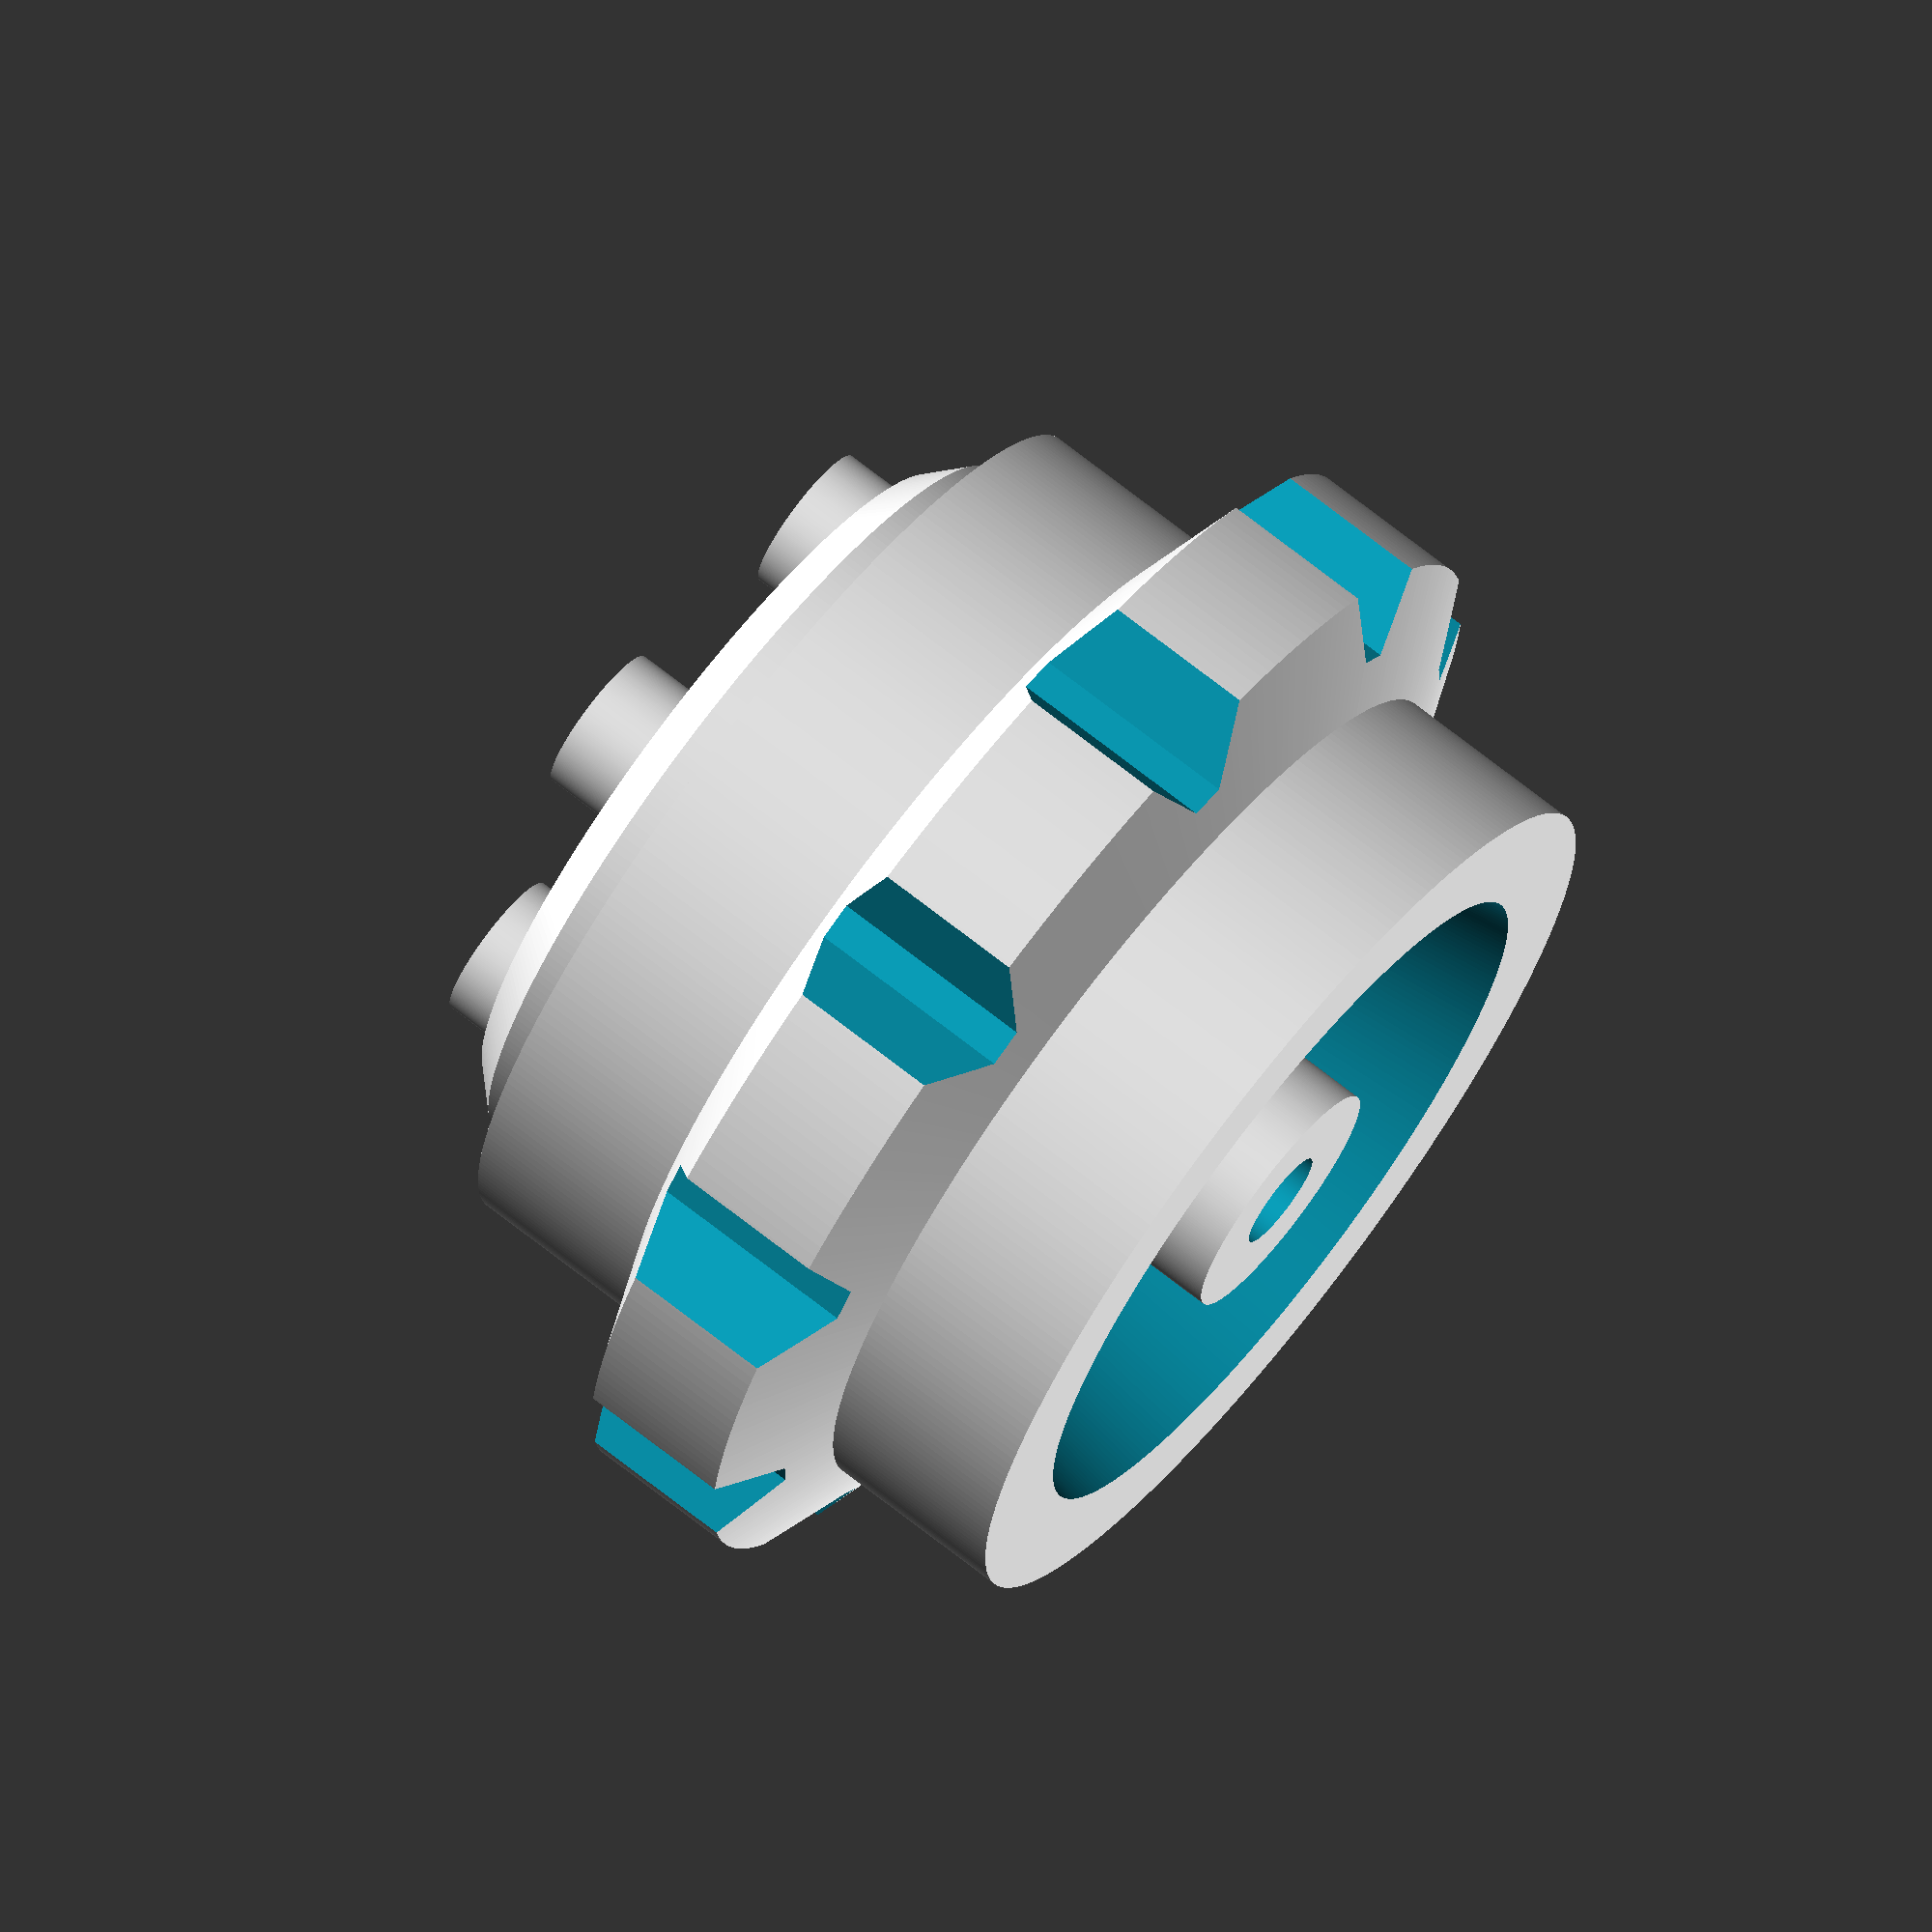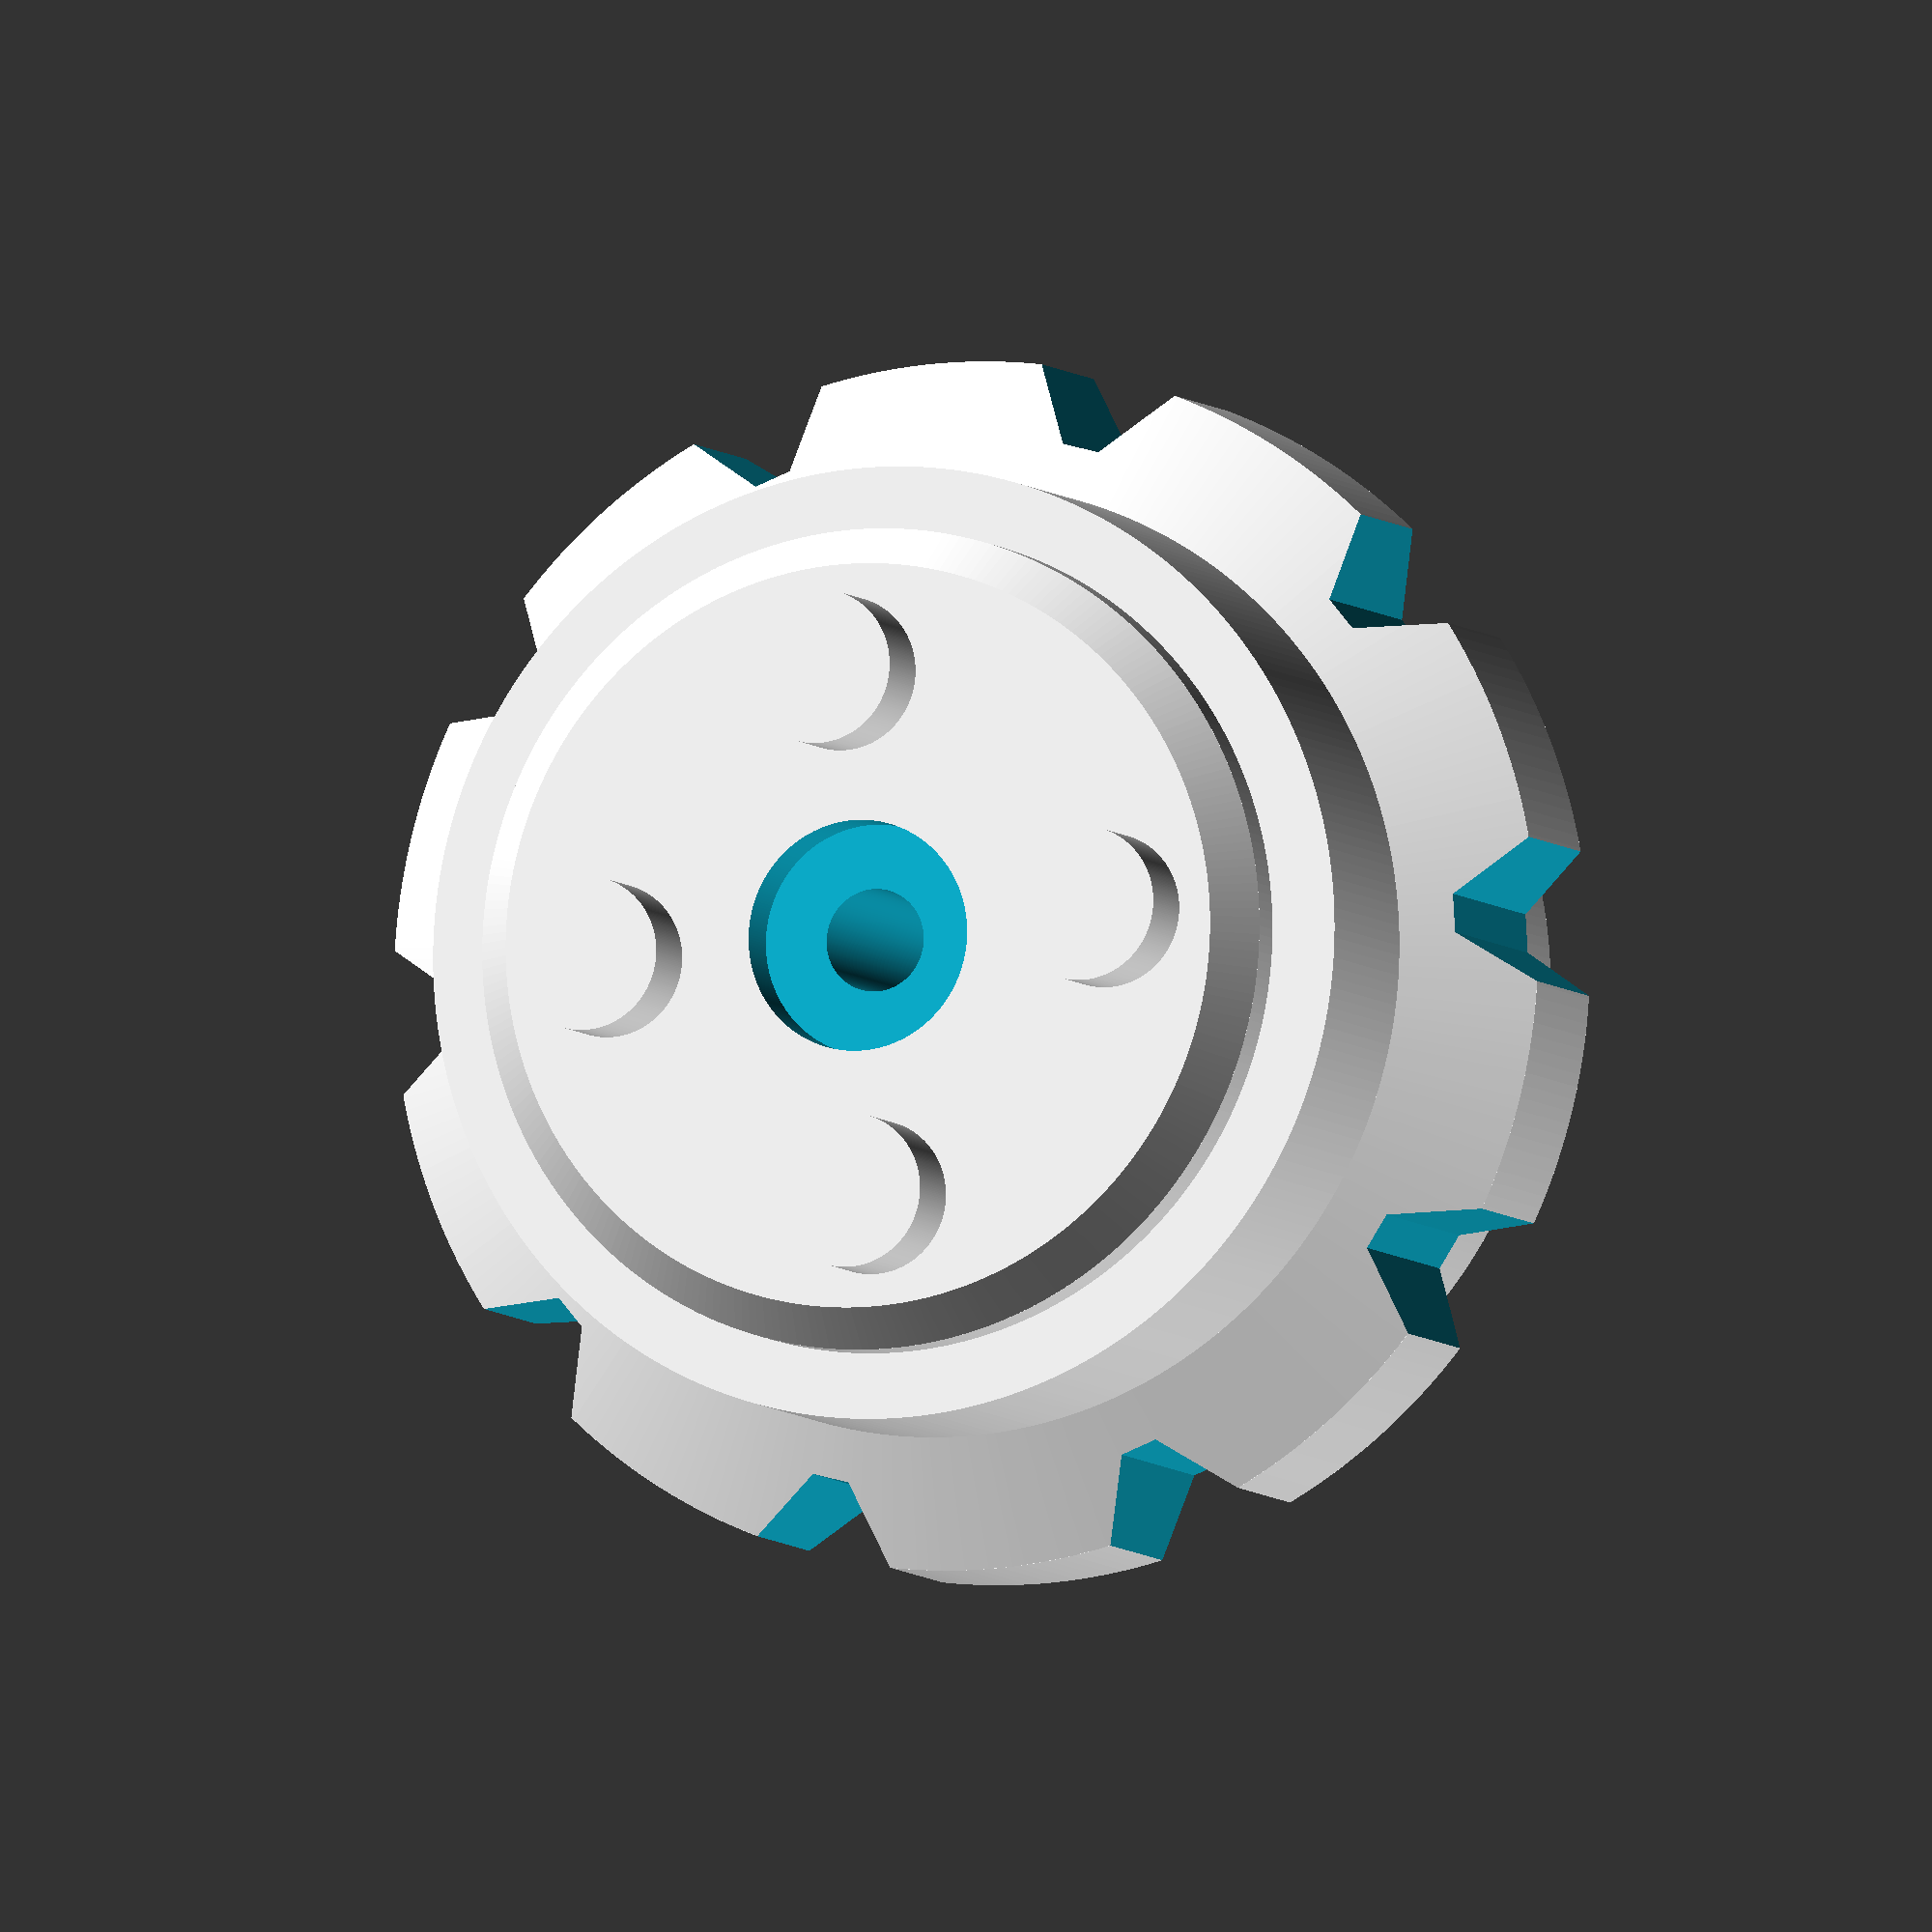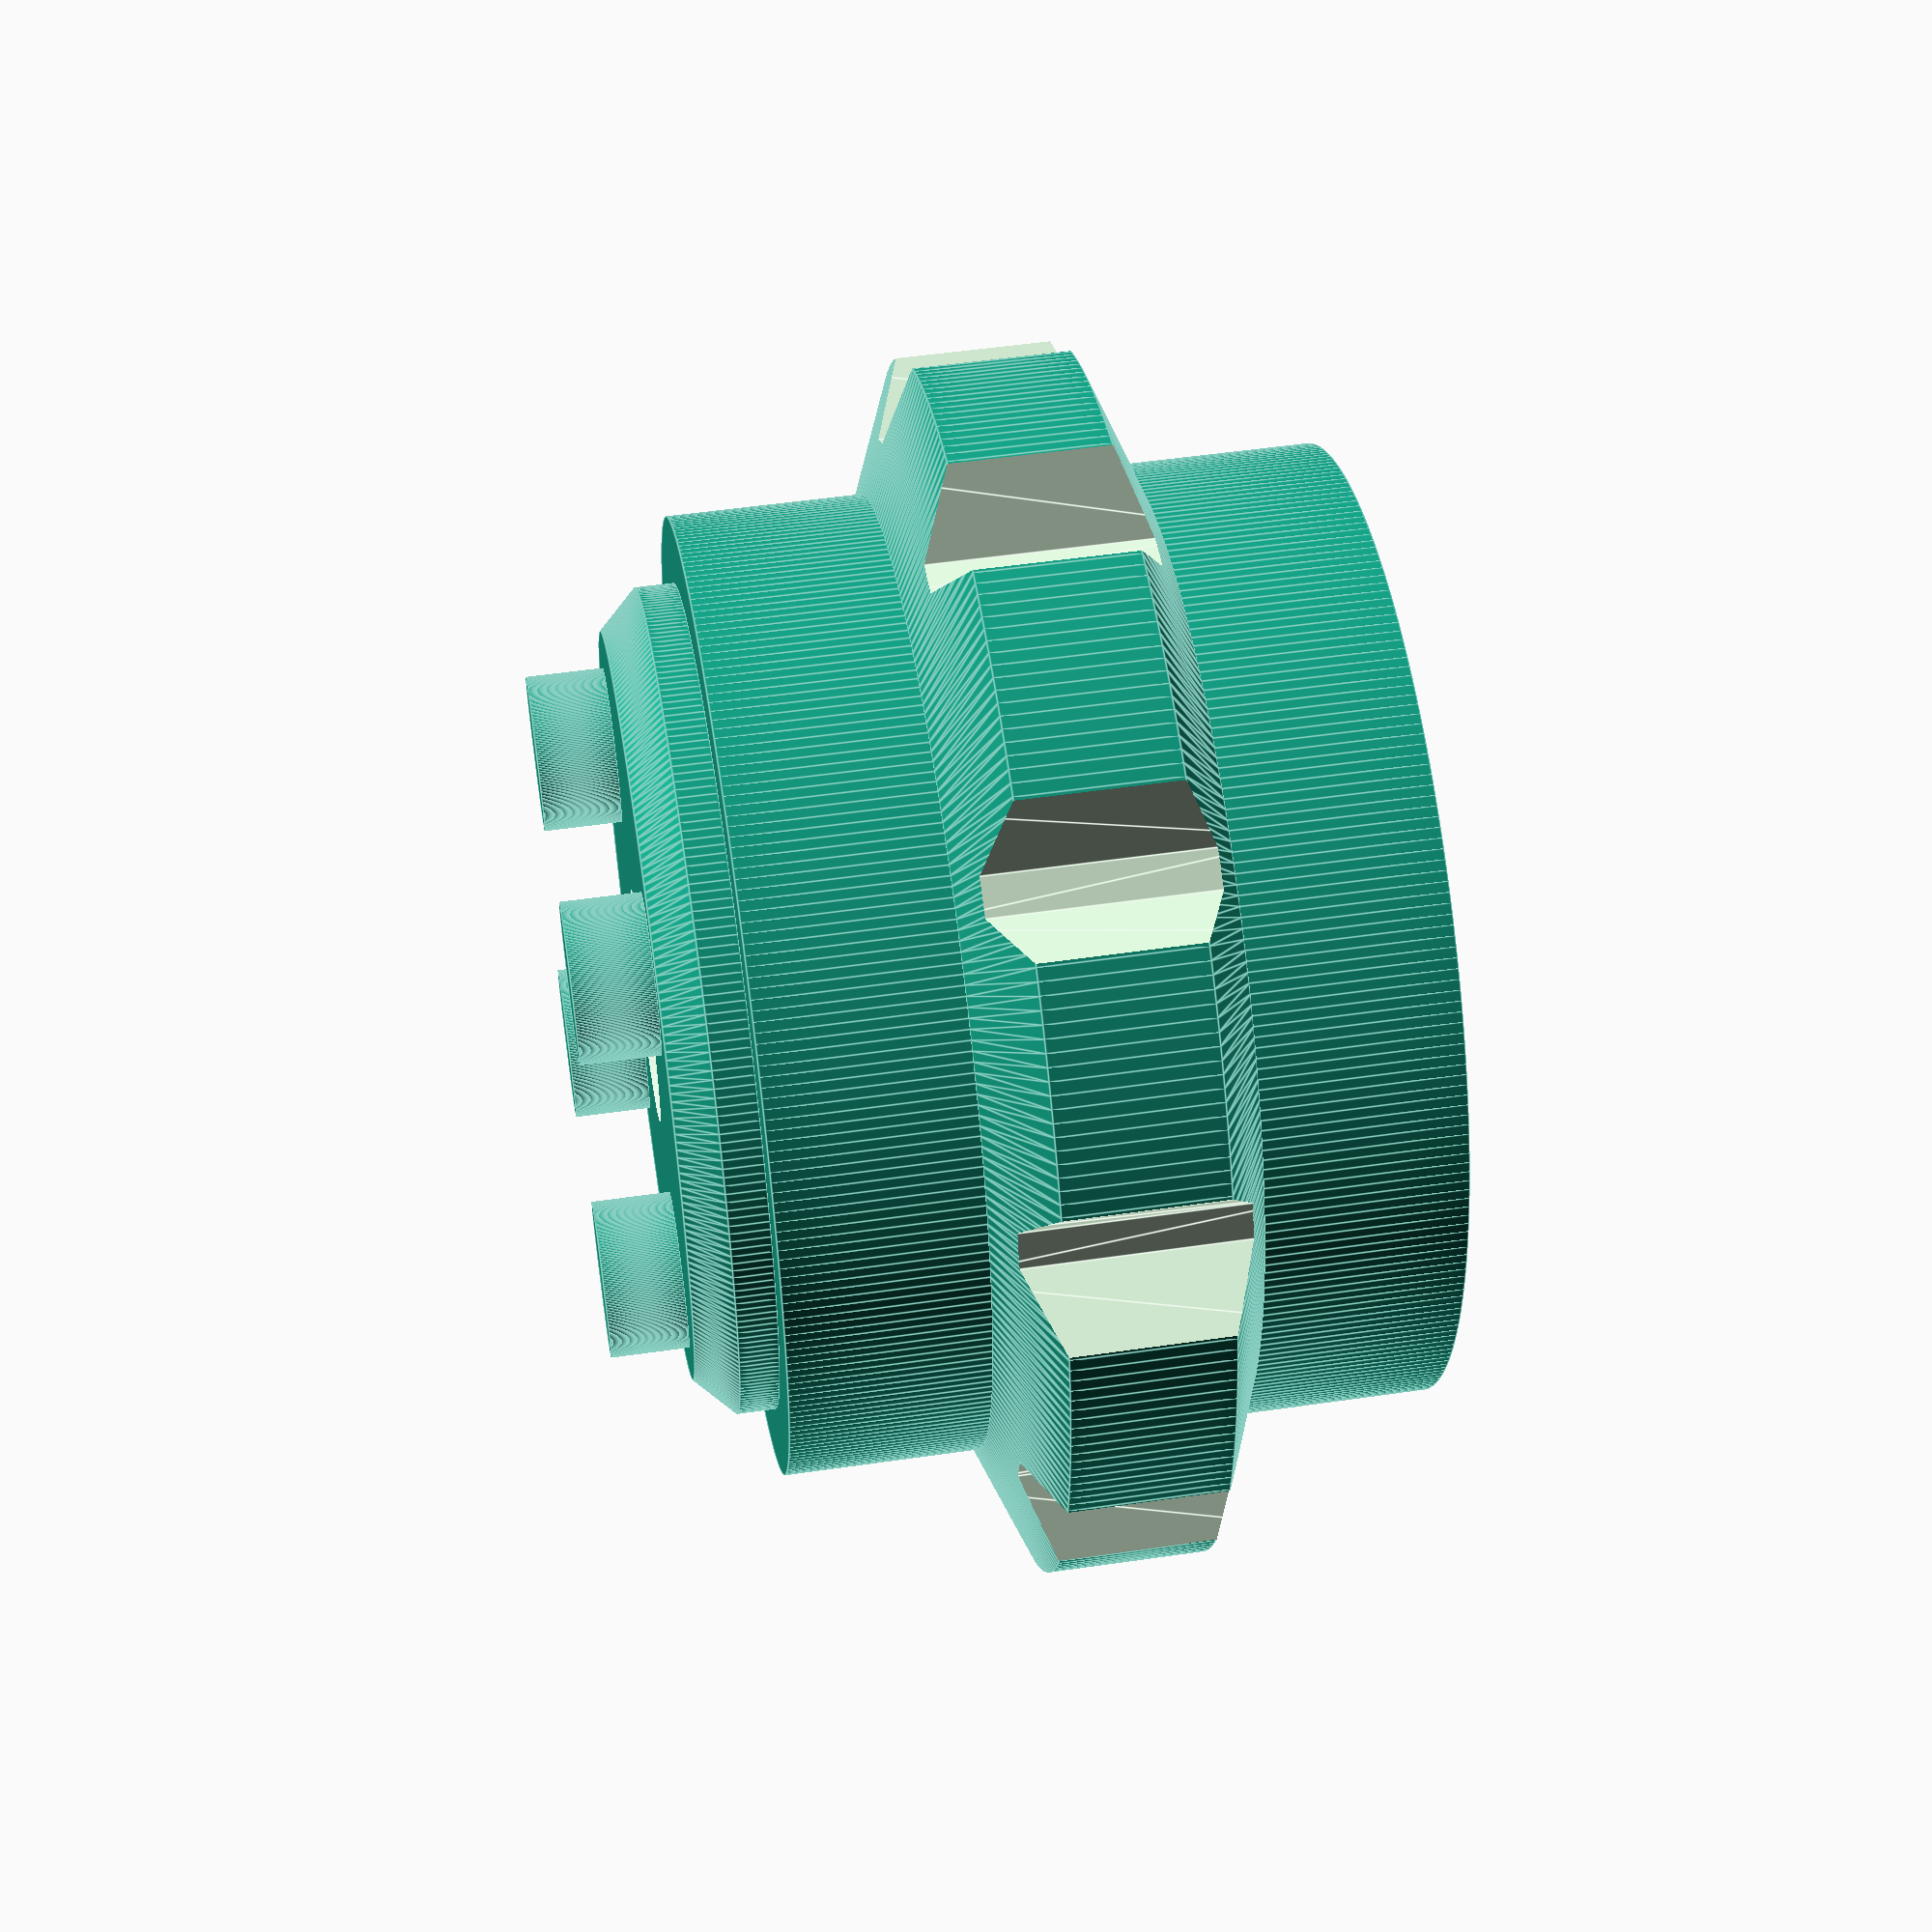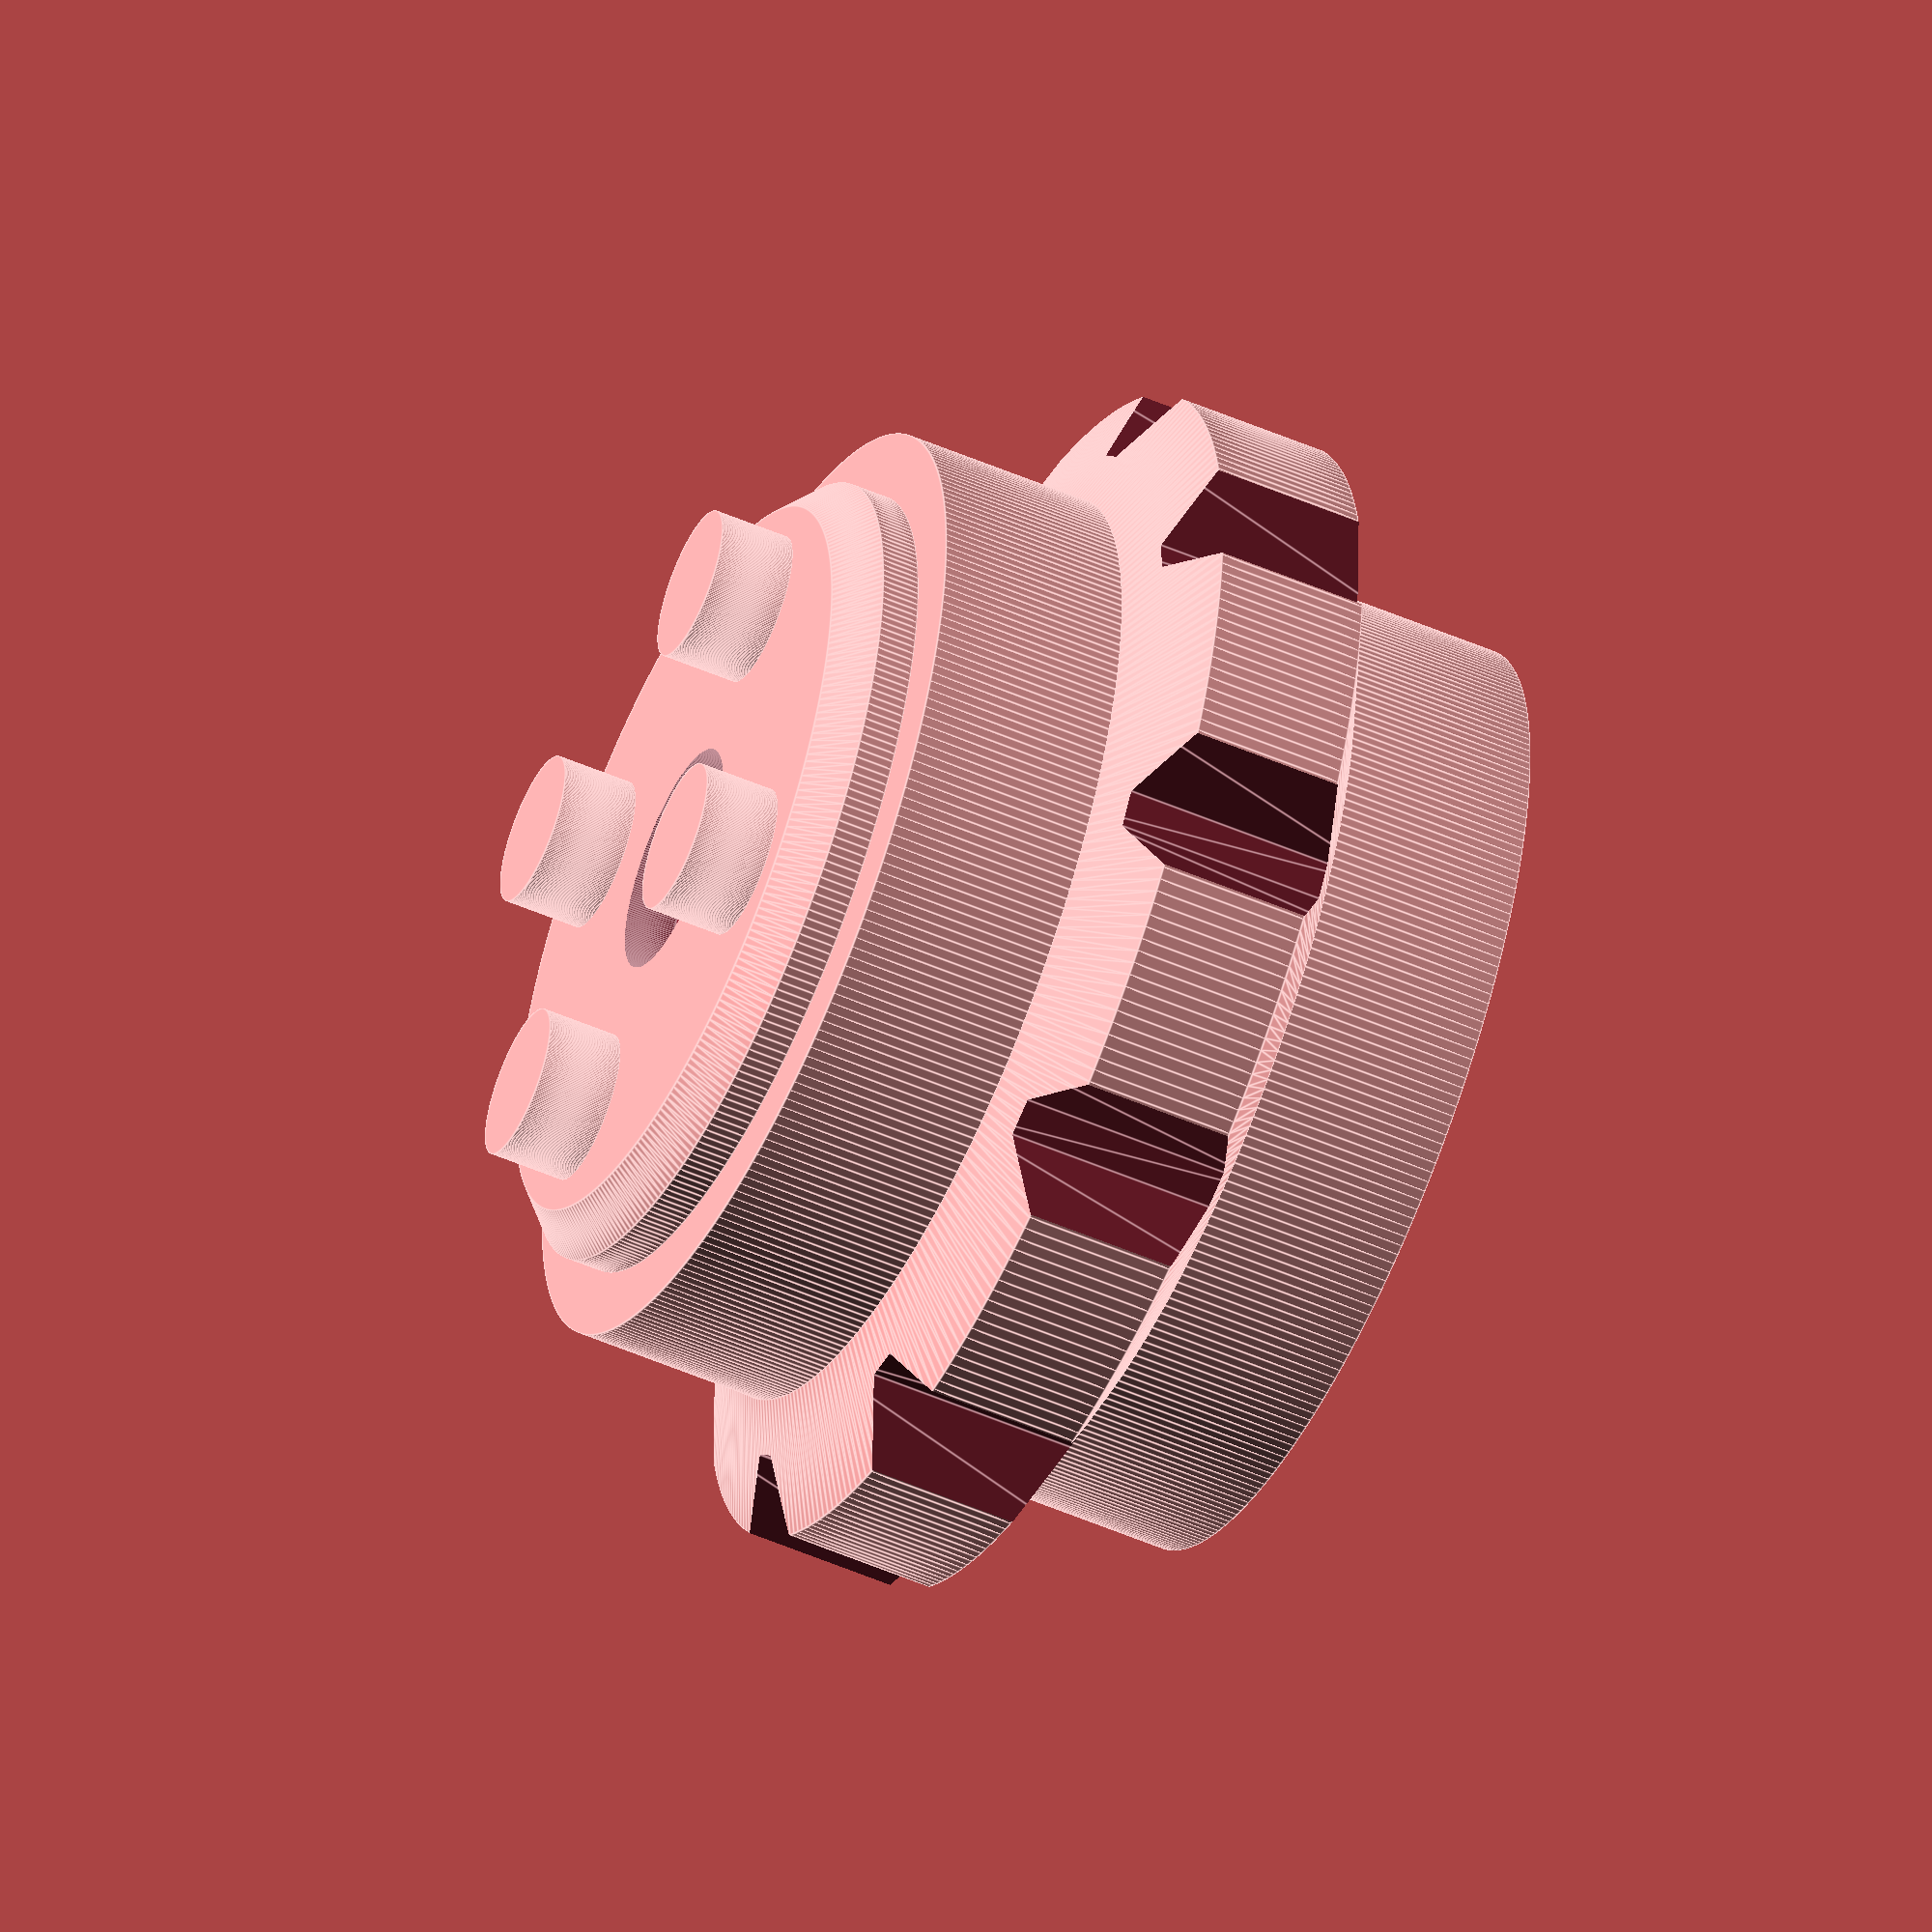
<openscad>
nb_dents 					= 10;

angle_attaque 				= 36.25;
longueur_dent 				= 8.9;	
espace_inter_dent 			= 5.9;
profondeur_dent 			= 3;
epaisseur_dent_extremite 	= 6;
epaisseur_dent_base 		= 10;
epaisseur_centre 			= 4;

profondeur_anneau 			= 2;

epaisseur_roue_min 			= 4;
epaisseur_roue_max 			= 6;
hauteur_roue 				= 25;

diametre_axe 				= 4;
epaisseur_axe		 		= 3;

nb_trous 					= 6;

diametre_trous_engrenage	= 6;
diametre_centre_engrenage 	= 9;
profondeur_centre_engrenage	= 2;
diametre_engrenage 			= 32;
biais_bord_engrenage 		= 1.5;
distance_trous_engrenage	= 10.25;

decalage_engrenage 			= 3;
profondeur_engrenage 		= 1.5;
epaisseur_trou_engrenage	= 3;
renfort_engrenage 			= 2;

fn 							= 300;

perimetre_externe  			= nb_dents * (longueur_dent + espace_inter_dent);
diametre_externe 			= perimetre_externe / PI;
diametre_interne 			= diametre_externe - (2 * profondeur_dent);
diametre_anneau 			= diametre_interne;
diametre_roue	 			= diametre_interne - (2 * profondeur_anneau);
diametre_excavation_max 	= diametre_roue - (2 * epaisseur_roue_min);
diametre_excavation_min 	= diametre_roue - (2* epaisseur_roue_max);
demi_delta_epaisseur_dent 	= (epaisseur_dent_base - epaisseur_dent_extremite) / 2;
decalage_angle 				= profondeur_dent / tan(90 - angle_attaque);
hauteur_bord 				= (hauteur_roue - epaisseur_dent_base) / 2 ;
hauteur_excavation_centre 	= (hauteur_roue - epaisseur_centre) / 2;
diametre_trous 				= (diametre_excavation_min - diametre_axe)/ 4;

//Roue = support engrennage - trous axe ..
difference () {
	//Roue + support de l'engrenage
	union() {
		//Roue excavée
		difference()  {
			//Dents + roue
			union() {
				//dents
				difference(){
					union(){
						//Centre
						cylinder(d = diametre_externe, h = epaisseur_dent_extremite, center = true, $fn = fn);
						//Biais des cotés
						translate([0, 0, (epaisseur_dent_extremite + demi_delta_epaisseur_dent)/ 2]) {
							cylinder(d1 = diametre_externe, d2 = diametre_roue, h = demi_delta_epaisseur_dent, center = true, $fn = fn);
						}
						translate([0, 0, - (epaisseur_dent_extremite + demi_delta_epaisseur_dent)/ 2]) {
							cylinder(d1 = diametre_roue, d2 = diametre_externe, h = demi_delta_epaisseur_dent, center = true, $fn = fn);
						}
					}

					//création des dents par extraction de matière
					for(i = [0 : nb_dents - 1]) {
						rotate([0, 0, i * 360 / nb_dents]) {
							translate ([0, diametre_interne / 2, 0]) {
								//Forme du retrait des dents
								polyhedron(	points = [
														[- espace_inter_dent / 2, profondeur_dent,   hauteur_bord],
														[  espace_inter_dent / 2, profondeur_dent,   hauteur_bord],
														[- espace_inter_dent / 2, profondeur_dent, - hauteur_bord],
														[  espace_inter_dent / 2, profondeur_dent, - hauteur_bord],
														[- espace_inter_dent / 2 + decalage_angle, 0,   hauteur_bord],
														[  espace_inter_dent / 2 - decalage_angle, 0,   hauteur_bord],
														[- espace_inter_dent / 2 + decalage_angle, 0, - hauteur_bord],
														[  espace_inter_dent / 2 - decalage_angle, 0, - hauteur_bord],
														[- espace_inter_dent / 2, profondeur_dent + profondeur_dent,   hauteur_bord],
														[  espace_inter_dent / 2, profondeur_dent + profondeur_dent,   hauteur_bord],
														[- espace_inter_dent / 2, profondeur_dent + profondeur_dent, - hauteur_bord],
														[  espace_inter_dent / 2, profondeur_dent + profondeur_dent, - hauteur_bord]
													],
											faces = [
													 	[0 , 1 , 5 , 4 ],
													 	[2 , 6 , 7 , 3 ],
													 	[1 , 3 , 7 , 5 ],
													 	[4 , 5 , 7 , 6 ],
													 	[0 , 4 , 6 , 2 ],
													 	[0 , 8 , 9 , 1 ],
													 	[0 , 2 , 10, 8 ],
													 	[9 , 8 , 10, 11],
													 	[10, 2 , 3 , 11],
													 	[1 , 9 , 11, 3 ]
													]
											);
							}
						}
					}
				}

				//Bord de la roue
				cylinder(d = diametre_roue, h = hauteur_roue, center = true, $fn = fn);

			}

			
			// excavation de la roue
			for(i = [0, 180]) {
				rotate([i, 0, 0]) {
					translate([0, 0, (epaisseur_centre + 1) / 2]) {
						cylinder(d1 = diametre_excavation_min, d2 = diametre_excavation_max, h = hauteur_excavation_centre + 1, $fn =fn);
					}
				}
			}	
		}

		//biais de l'engrenage
		translate([0, 0, (hauteur_roue +  decalage_engrenage) / 2]) {
			cylinder(h = decalage_engrenage - profondeur_engrenage, d1 = diametre_engrenage, d2 = (diametre_engrenage - 2 * biais_bord_engrenage), $fn = fn);
		}
		//décalage de l'engrenage
		translate([0, 0, hauteur_roue / 2 ]) {
			cylinder(h = profondeur_engrenage, d = diametre_engrenage, $fn = fn);
		}

		//Pic fixation engrenage
		for(i = [0 : 3]) {
			rotate([0, 0, 90 * i]) {
				translate([distance_trous_engrenage, 0, hauteur_roue / 2 + decalage_engrenage]) {
					cylinder(h = epaisseur_trou_engrenage, d = diametre_trous_engrenage, $fn = fn);
				}	
			}
		}
		
		//Support axe central
		cylinder(d = diametre_axe + 2 * epaisseur_axe, h = hauteur_roue, center = true, $fn = fn);

		//renfort engrenage
		translate([0, 0, hauteur_roue / 2 - renfort_engrenage]) {
			cylinder(d = diametre_excavation_max, h = renfort_engrenage, $fn = fn);
		}


	}

	//Trou axe
	cylinder(d = diametre_axe, h = hauteur_roue + 2 * decalage_engrenage + 2, center = true, $fn =fn);

	//Trous pour gain matière
	for(i = [0 : nb_trous - 1]) {
		rotate([0, 0, i * (360 / nb_trous)]) {
			translate([(diametre_excavation_min - diametre_axe) / 4 + epaisseur_axe / 2 + diametre_axe / 2, 0, 0]) {
				cylinder(d = diametre_trous, h = hauteur_roue, center = true, $fn =fn);
			}
		}
	}

	//Trou pour centre engrenage
	translate([0, 0, hauteur_roue / 2 + decalage_engrenage - profondeur_centre_engrenage]) {
		cylinder(d= diametre_centre_engrenage, h = profondeur_centre_engrenage + 1, $fn = fn);
	}
}

</openscad>
<views>
elev=108.1 azim=199.0 roll=51.9 proj=o view=wireframe
elev=185.8 azim=266.5 roll=160.4 proj=o view=wireframe
elev=129.3 azim=32.6 roll=99.1 proj=p view=edges
elev=232.4 azim=230.5 roll=115.0 proj=o view=edges
</views>
